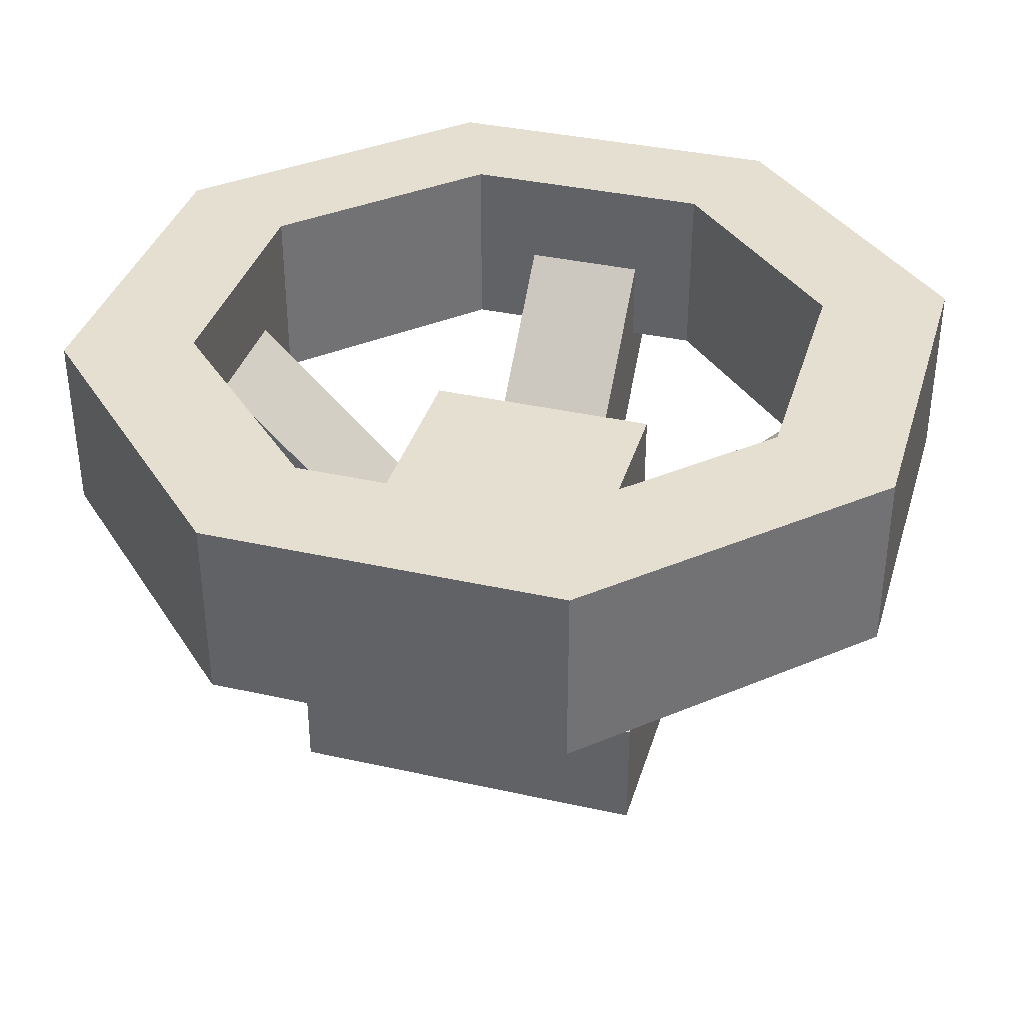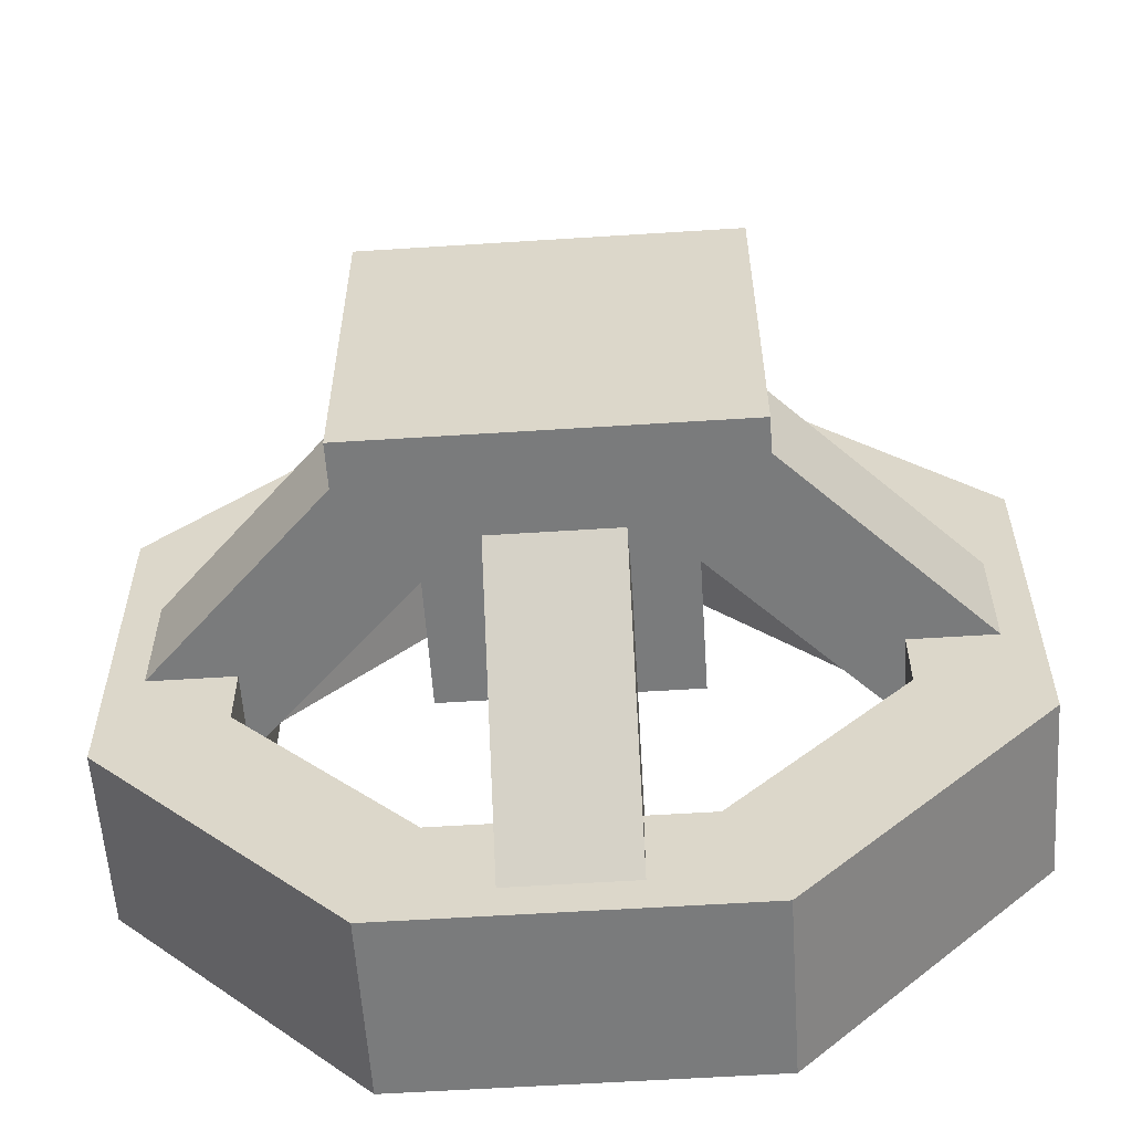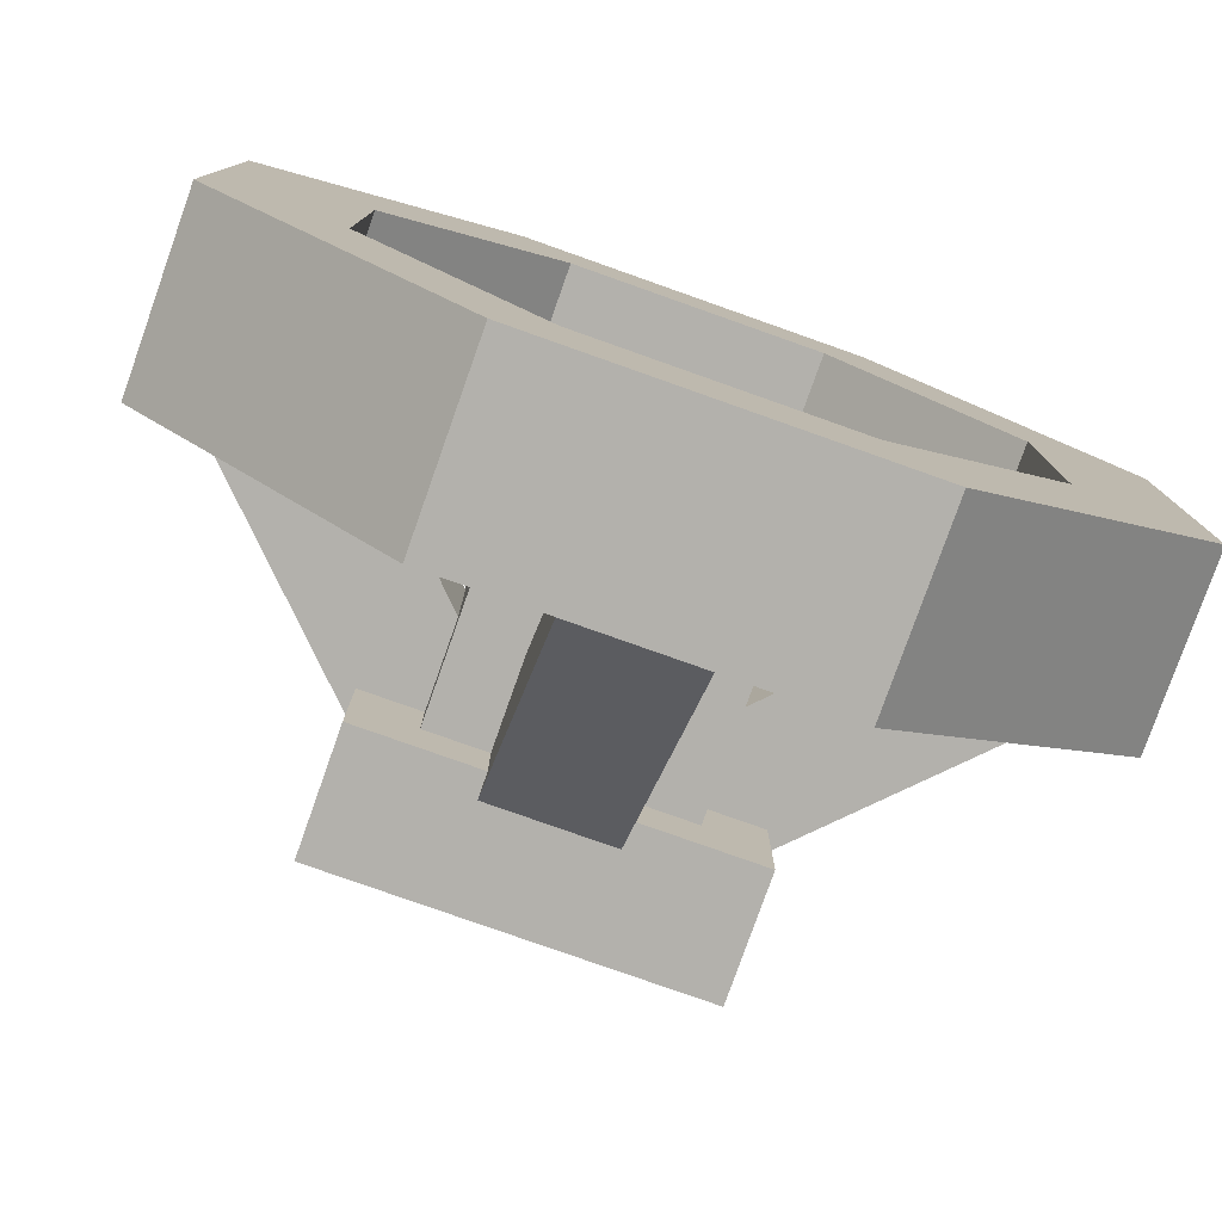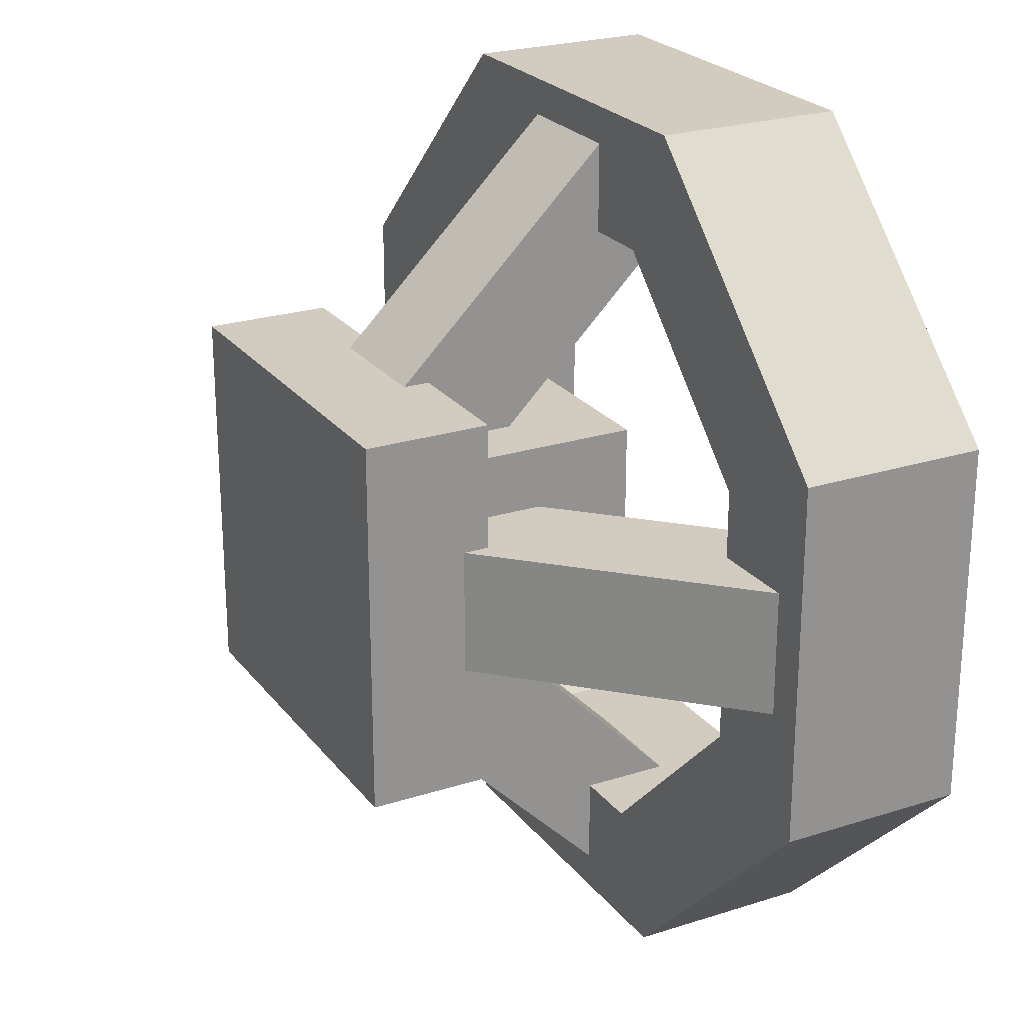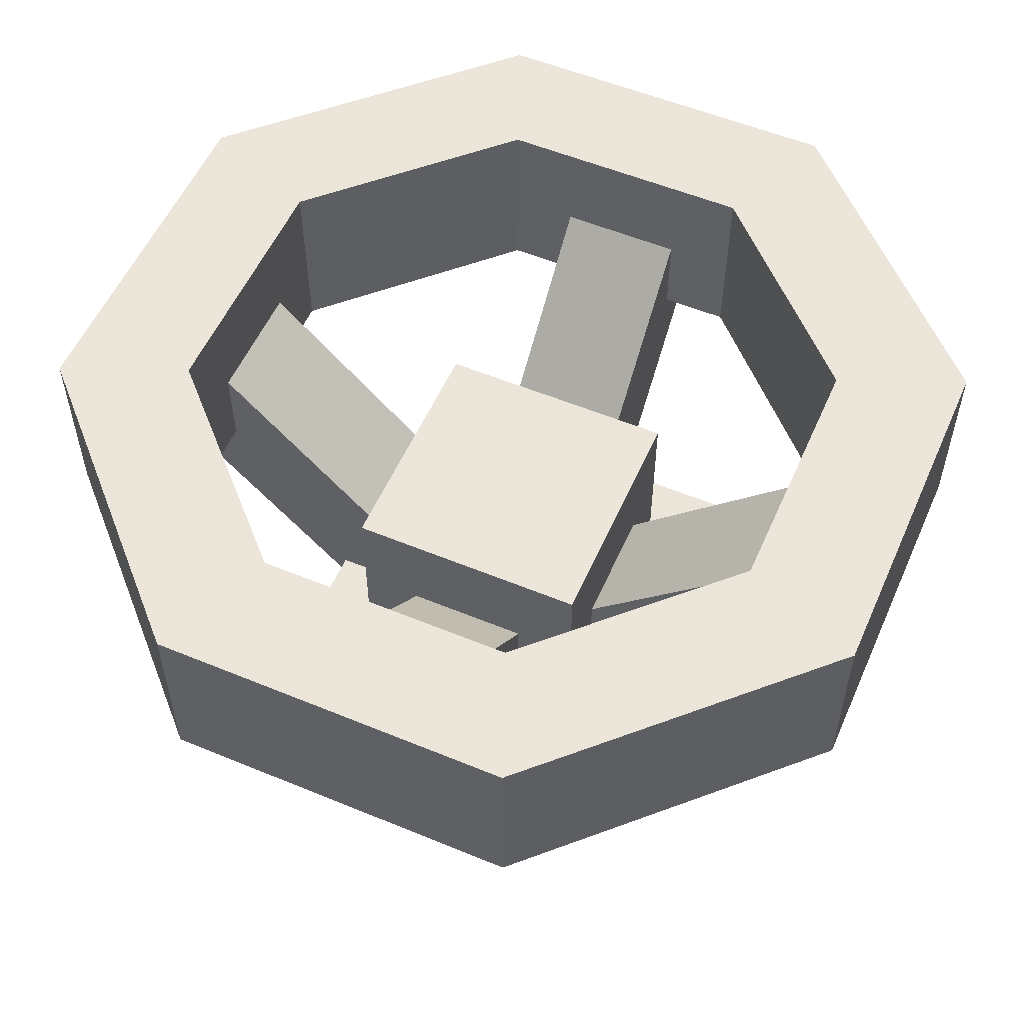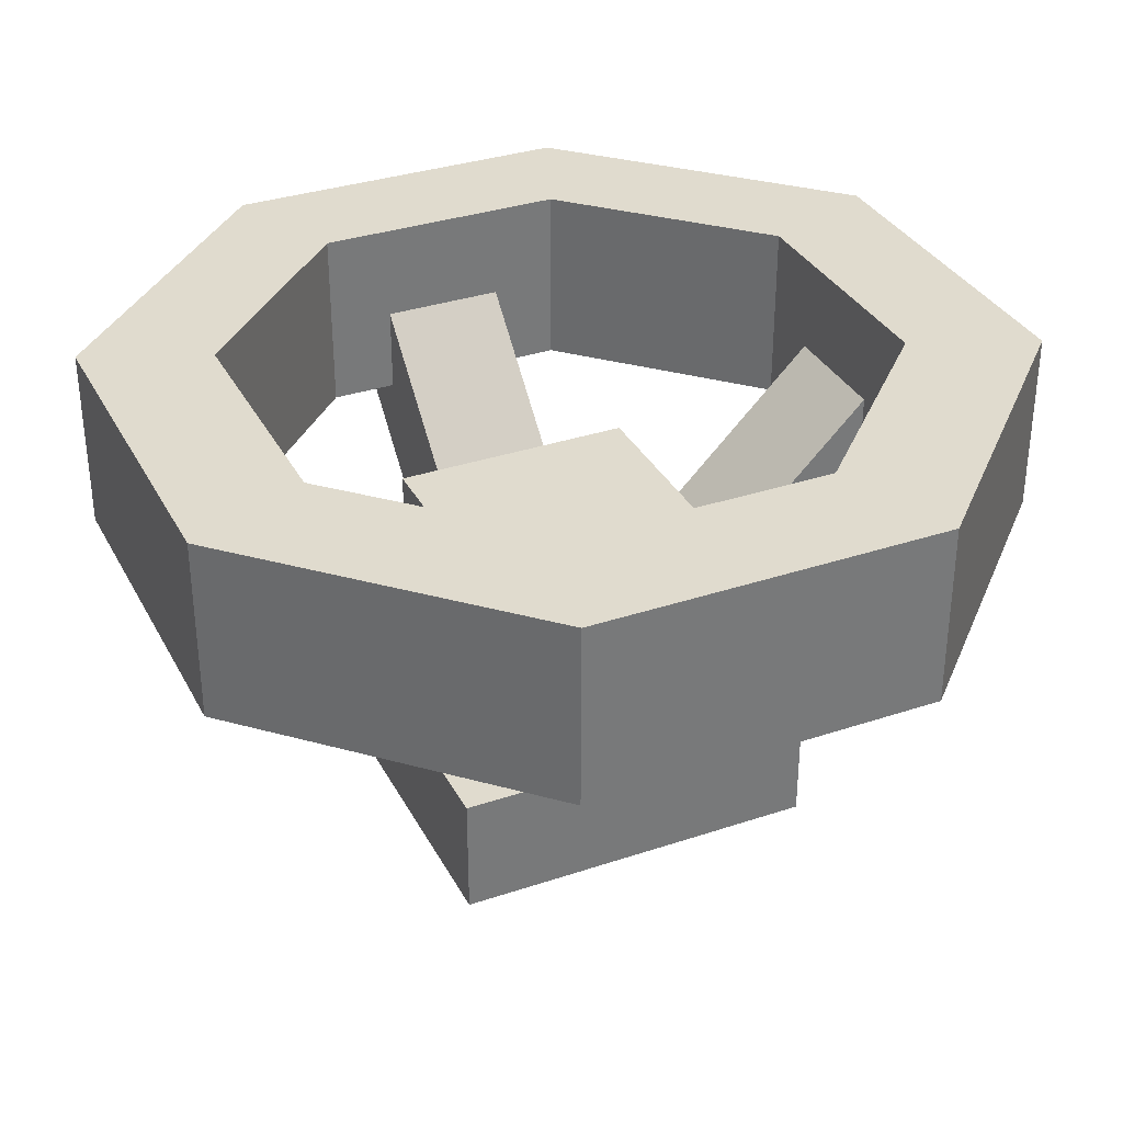
<metadata>
{"format":"obj","ext":"obj","renderer":"f3d","projection":"perspective","resolution":1024,"background":"white","views":[{"elev":36.6,"azim":106.2,"up":"+Y"},{"elev":-58.3,"azim":3.8,"up":"+Z"},{"elev":-79.0,"azim":160.5,"up":"+Z"},{"elev":23.9,"azim":62.0,"up":"+Z"},{"elev":55.2,"azim":-66.4,"up":"+Y"},{"elev":33.7,"azim":65.5,"up":"+Y"}]}
</metadata>
<code>
o Cube.009
v 0.3125 0 0.6875
v 0.3125 0.125 0.6875
v 0.3125 0 0.3125
v 0.3125 0.125 0.3125
v 0.6875 0 0.6875
v 0.6875 0.125 0.6875
v 0.6875 0 0.3125
v 0.6875 0.125 0.3125
v 0.6812 0.5 0.0625
v 0.6812 0.3125 0.0625
v 0.6294 0.5 0.1875
v 0.6294 0.3125 0.1875
v 0.9375 0.5 0.3188
v 0.9375 0.3125 0.3188
v 0.8125 0.5 0.3706
v 0.8125 0.3125 0.3706
v 0.9375 0.5 0.6812
v 0.9375 0.3125 0.6812
v 0.8125 0.5 0.6294
v 0.8125 0.3125 0.6294
v 0.6812 0.5 0.9375
v 0.6812 0.3125 0.9375
v 0.6294 0.5 0.8125
v 0.6294 0.3125 0.8125
v 0.3188 0.5 0.9375
v 0.3188 0.3125 0.9375
v 0.3706 0.5 0.8125
v 0.3706 0.3125 0.8125
v 0.0625 0.5 0.6812
v 0.0625 0.3125 0.6812
v 0.1875 0.5 0.6294
v 0.1875 0.3125 0.6294
v 0.0625 0.5 0.3188
v 0.0625 0.3125 0.3188
v 0.1875 0.5 0.3706
v 0.1875 0.3125 0.3706
v 0.3188 0.5 0.0625
v 0.3188 0.3125 0.0625
v 0.3706 0.5 0.1875
v 0.3706 0.3125 0.1875
v 0.375 0.125 0.625
v 0.375 0.3125 0.625
v 0.375 0.125 0.375
v 0.375 0.3125 0.375
v 0.625 0.125 0.625
v 0.625 0.3125 0.625
v 0.625 0.125 0.375
v 0.625 0.3125 0.375
v 0.4375 0.3125 0.09911
v 0.4375 0.4009 0.1875
v 0.5625 0.3125 0.09911
v 0.5625 0.4009 0.1875
v 0.4375 0.04734 0.3643
v 0.4375 0.1357 0.4527
v 0.5625 0.1357 0.4527
v 0.5625 0.04734 0.3643
v 0.09911 0.3125 0.5625
v 0.1875 0.4009 0.5625
v 0.09911 0.3125 0.4375
v 0.1875 0.4009 0.4375
v 0.3643 0.04734 0.5625
v 0.4527 0.1357 0.5625
v 0.4527 0.1357 0.4375
v 0.3643 0.04734 0.4375
v 0.5625 0.3125 0.9009
v 0.5625 0.4009 0.8125
v 0.4375 0.3125 0.9009
v 0.4375 0.4009 0.8125
v 0.5625 0.04734 0.6357
v 0.5625 0.1357 0.5473
v 0.4375 0.1357 0.5473
v 0.4375 0.04734 0.6357
v 0.9009 0.3125 0.4375
v 0.8125 0.4009 0.4375
v 0.9009 0.3125 0.5625
v 0.8125 0.4009 0.5625
v 0.6357 0.04734 0.4375
v 0.5473 0.1357 0.4375
v 0.5473 0.1357 0.5625
v 0.6357 0.04734 0.5625
f 1 2 4 3
f 3 4 8 7
f 7 8 6 5
f 5 6 2 1
f 8 4 2 6
f 3 7 5 1
f 38 37 9 10
f 37 39 11 9
f 40 12 11 39
f 38 10 12 40
f 10 9 13 14
f 9 11 15 13
f 12 16 15 11
f 10 14 16 12
f 14 13 17 18
f 13 15 19 17
f 16 20 19 15
f 14 18 20 16
f 18 17 21 22
f 17 19 23 21
f 20 24 23 19
f 18 22 24 20
f 22 21 25 26
f 21 23 27 25
f 24 28 27 23
f 22 26 28 24
f 26 25 29 30
f 25 27 31 29
f 28 32 31 27
f 26 30 32 28
f 30 29 33 34
f 29 31 35 33
f 32 36 35 31
f 30 34 36 32
f 34 33 37 38
f 33 35 39 37
f 36 40 39 35
f 34 38 40 36
f 41 42 44 43
f 43 44 48 47
f 47 48 46 45
f 45 46 42 41
f 43 47 45 41
f 48 44 42 46
f 52 55 56 51
f 51 56 53 49
f 50 54 55 52
f 49 53 54 50
f 60 63 64 59
f 59 64 61 57
f 58 62 63 60
f 57 61 62 58
f 68 71 72 67
f 67 72 69 65
f 66 70 71 68
f 65 69 70 66
f 76 79 80 75
f 75 80 77 73
f 74 78 79 76
f 73 77 78 74

</code>
